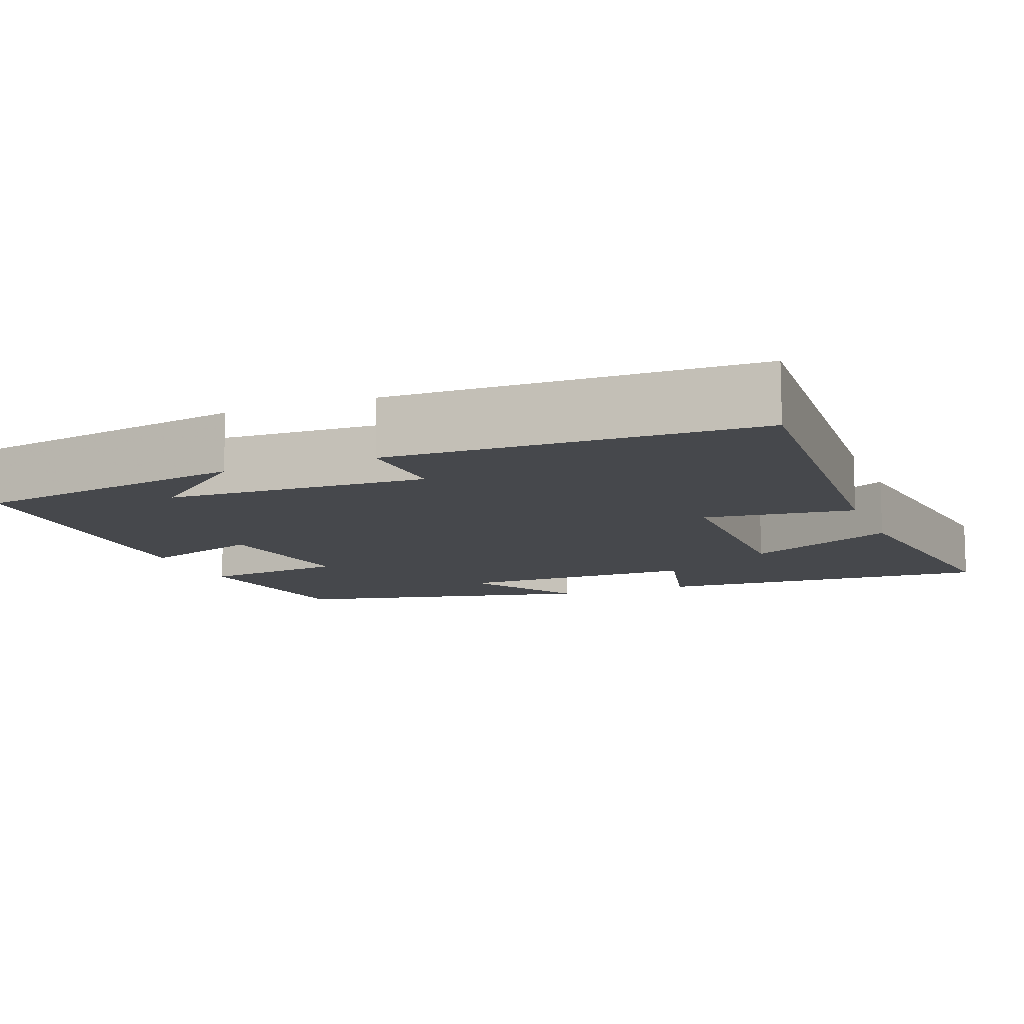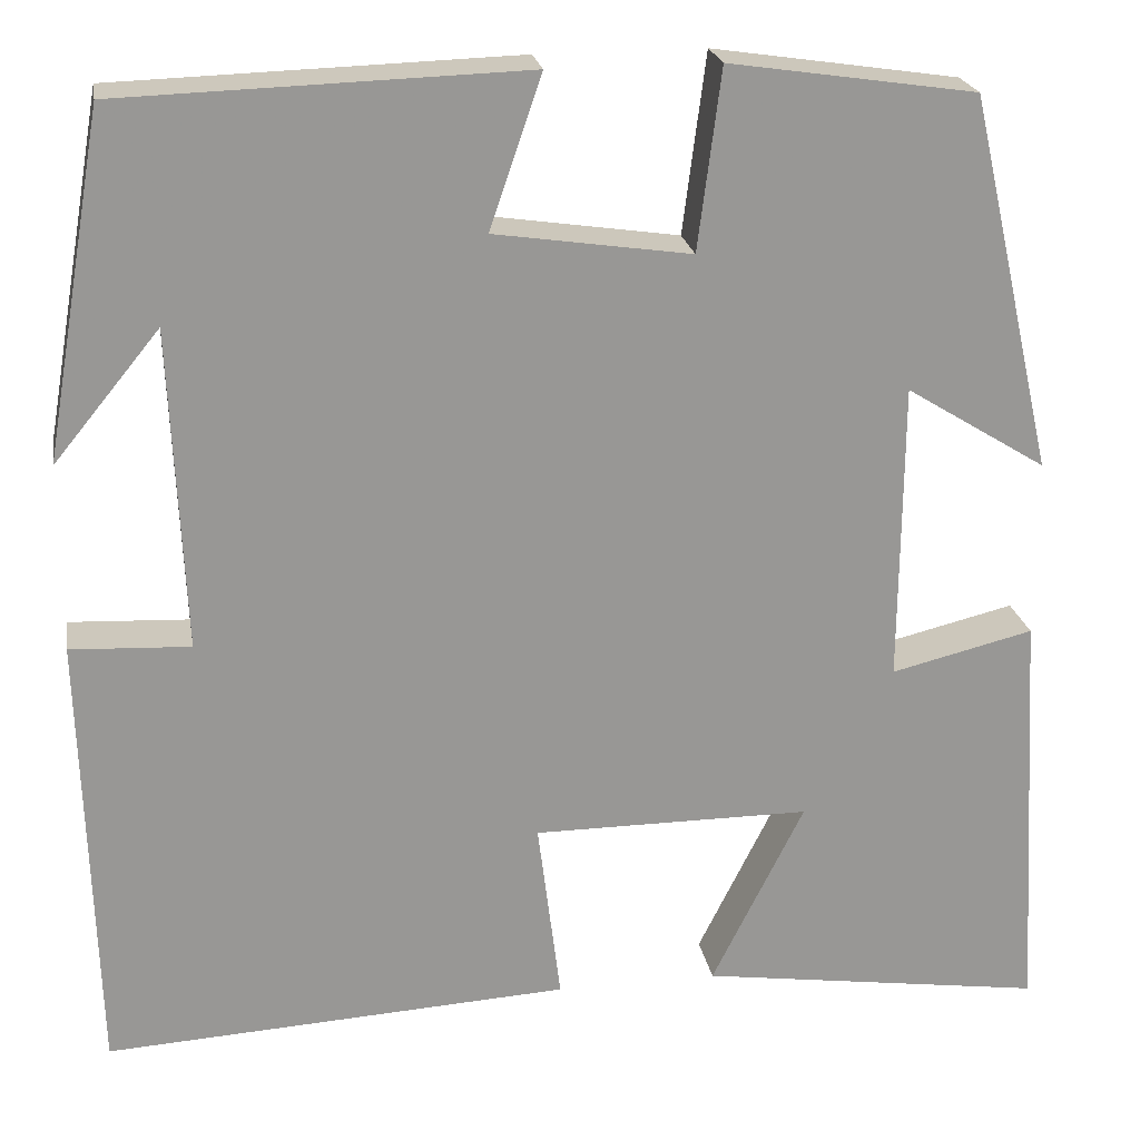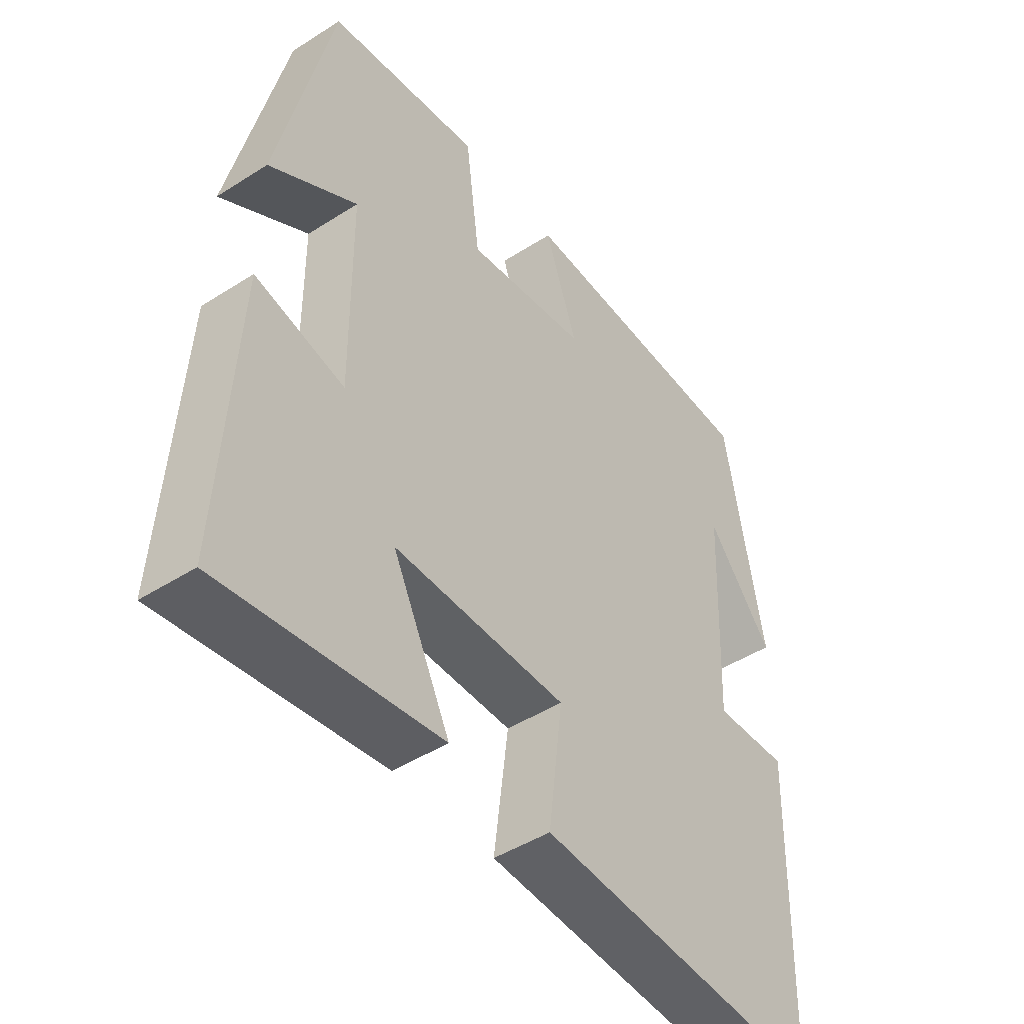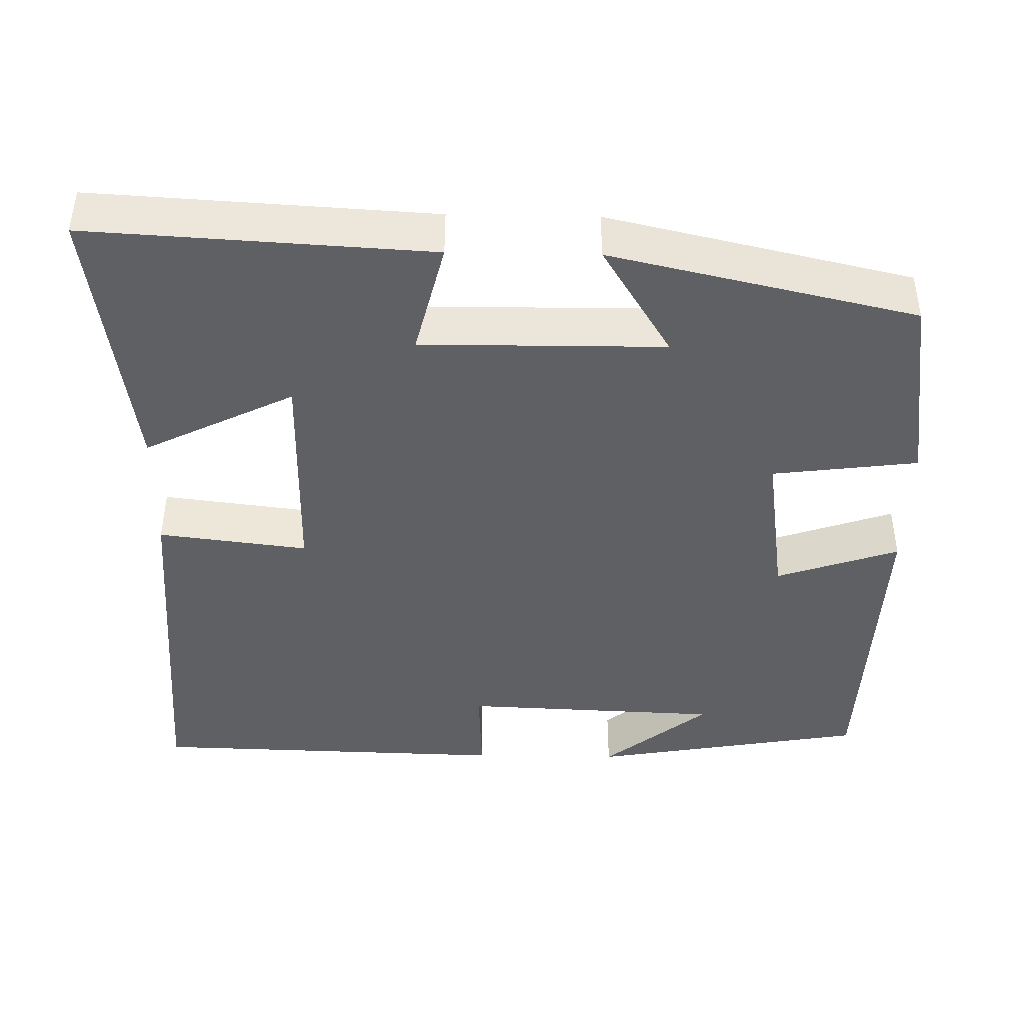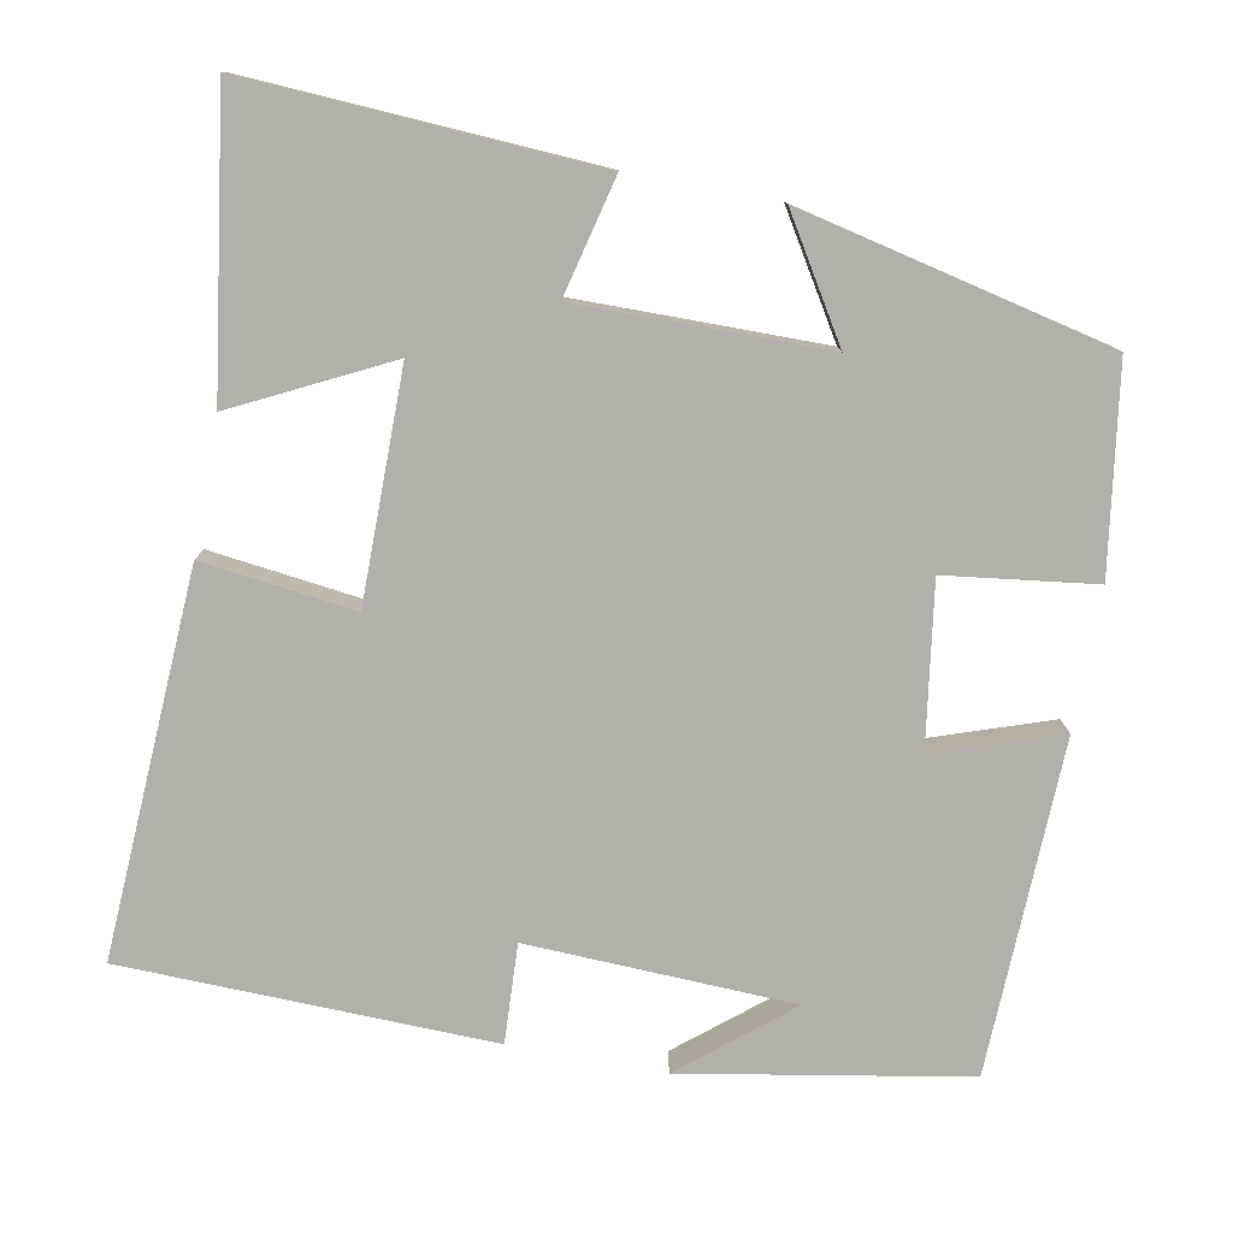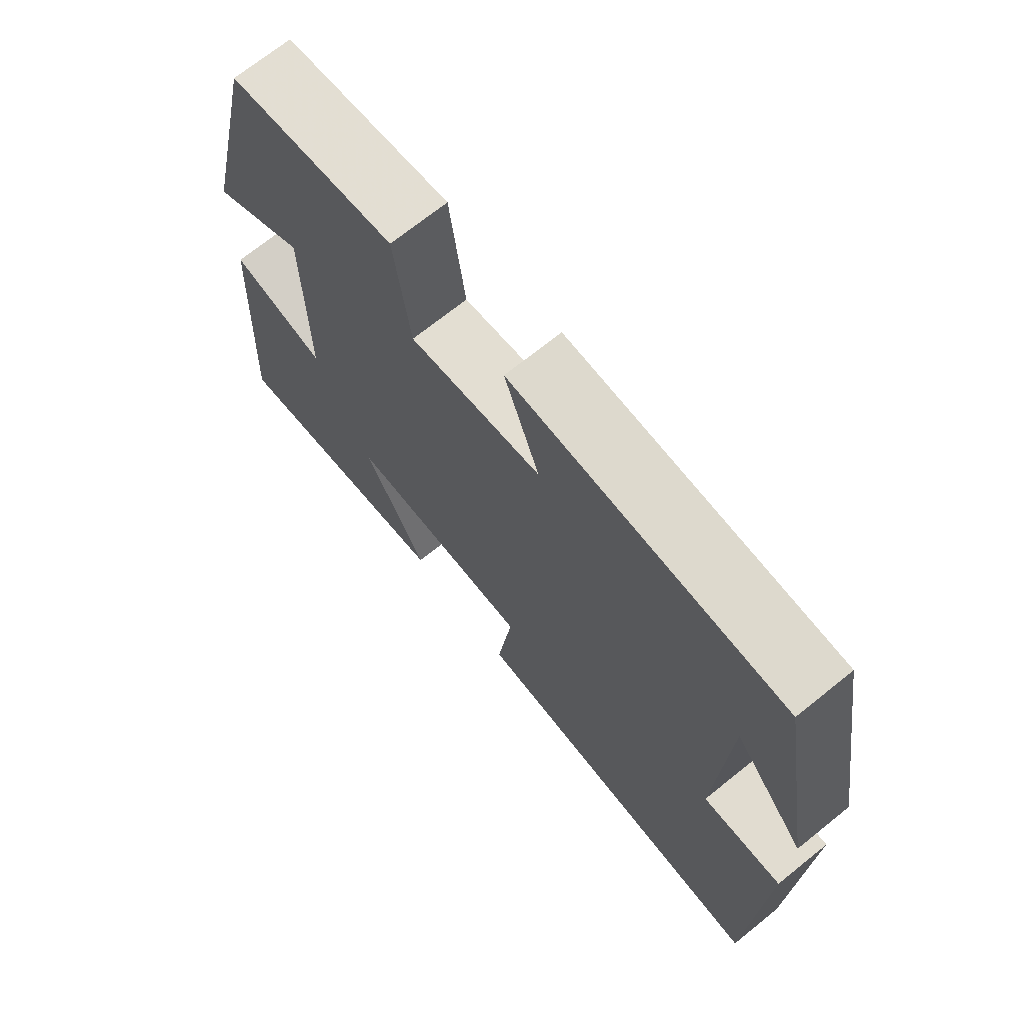
<metadata>
{"format":"obj","ext":"obj","renderer":"f3d","projection":"perspective","resolution":1024,"background":"white","views":[{"elev":-11.2,"azim":111.4,"up":"+Y"},{"elev":22.2,"azim":170.3,"up":"+Z"},{"elev":-46.4,"azim":-53.9,"up":"+Z"},{"elev":-42.6,"azim":-91.1,"up":"+Y"},{"elev":-78.5,"azim":-100.6,"up":"+Y"},{"elev":70.9,"azim":51.2,"up":"+Z"}]}
</metadata>
<code>
v -0.525 0.07 -0.552
v -0.5 0.07 -0.115
v -0.352 0.07 -0.151
v -0.354 0.07 0.161
v -0.5 0.07 0.071
v -0.411 0.07 0.462
v -0.155 0.07 0.5
v -0.131 0.07 0.313
v 0.073 0.07 0.343
v 0.019 0.07 0.5
v 0.438 0.07 0.487
v 0.5 0.07 0.132
v 0.39 0.07 0.266
v 0.376 0.07 -0.068
v 0.5 0.07 -0.062
v 0.487 0.07 -0.527
v 0.004 0.07 -0.5
v 0.028 0.07 -0.308
v -0.26 0.07 -0.308
v -0.164 0.07 -0.5
v -0.525 0 -0.552
v -0.5 0 -0.115
v -0.352 0 -0.151
v -0.354 0 0.161
v -0.5 0 0.071
v -0.411 0 0.462
v -0.155 0 0.5
v -0.131 0 0.313
v 0.073 0 0.343
v 0.019 0 0.5
v 0.438 0 0.487
v 0.5 0 0.132
v 0.39 0 0.266
v 0.376 0 -0.068
v 0.5 0 -0.062
v 0.487 0 -0.527
v 0.004 0 -0.5
v 0.028 0 -0.308
v -0.26 0 -0.308
v -0.164 0 -0.5
f 1 2 3
f 20 1 3
f 19 20 3
f 18 19 3 4
f 16 17 18
f 15 16 18
f 14 15 18
f 13 14 18 4
f 11 12 13
f 9 10 11 13
f 8 9 13 4
f 6 7 8
f 5 6 8
f 4 5 8
f 23 22 21
f 23 21 40
f 23 40 39
f 24 23 39 38
f 38 37 36
f 38 36 35
f 38 35 34
f 24 38 34 33
f 33 32 31
f 33 31 30 29
f 24 33 29 28
f 28 27 26
f 28 26 25
f 28 25 24
f 1 21 22 2
f 2 22 23 3
f 3 23 24 4
f 4 24 25 5
f 5 25 26 6
f 6 26 27 7
f 7 27 28 8
f 8 28 29 9
f 9 29 30 10
f 10 30 31 11
f 11 31 32 12
f 12 32 33 13
f 13 33 34 14
f 14 34 35 15
f 15 35 36 16
f 16 36 37 17
f 17 37 38 18
f 18 38 39 19
f 19 39 40 20
f 20 40 21 1

</code>
